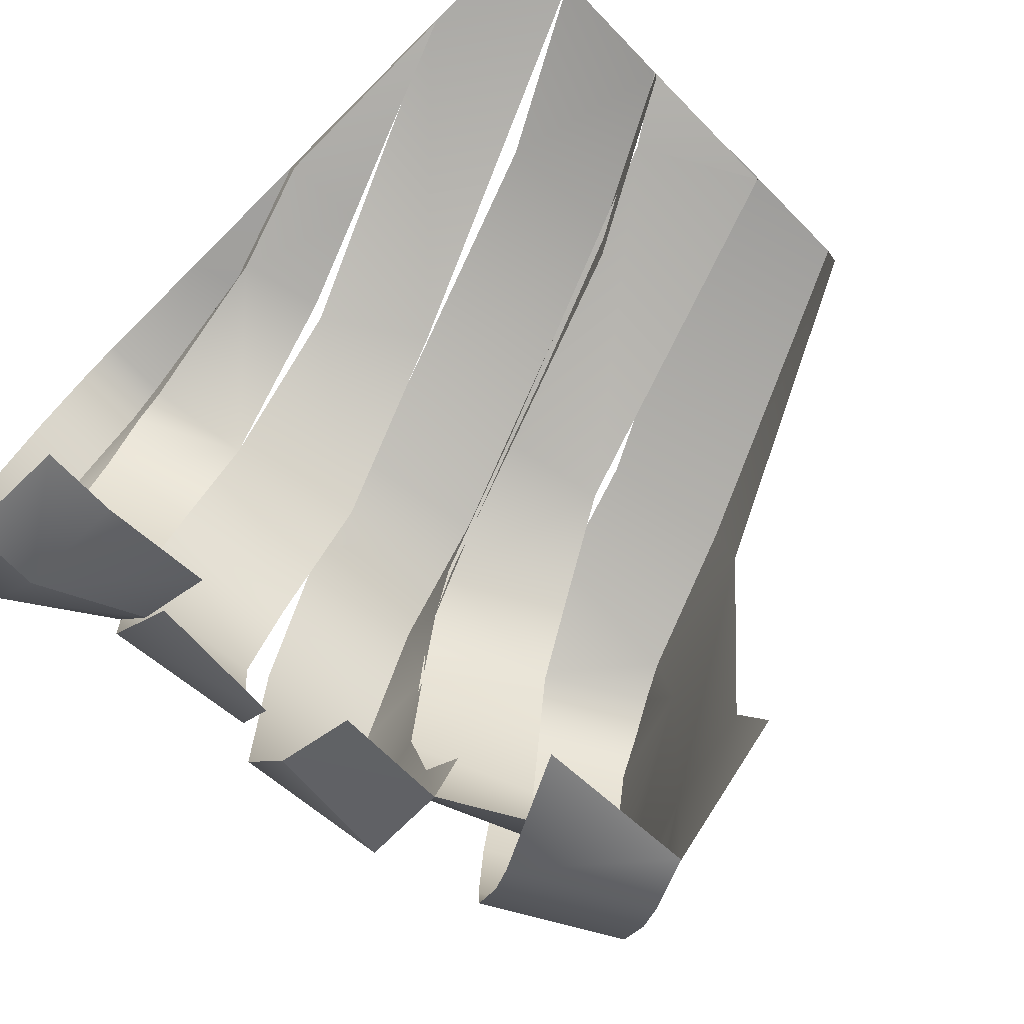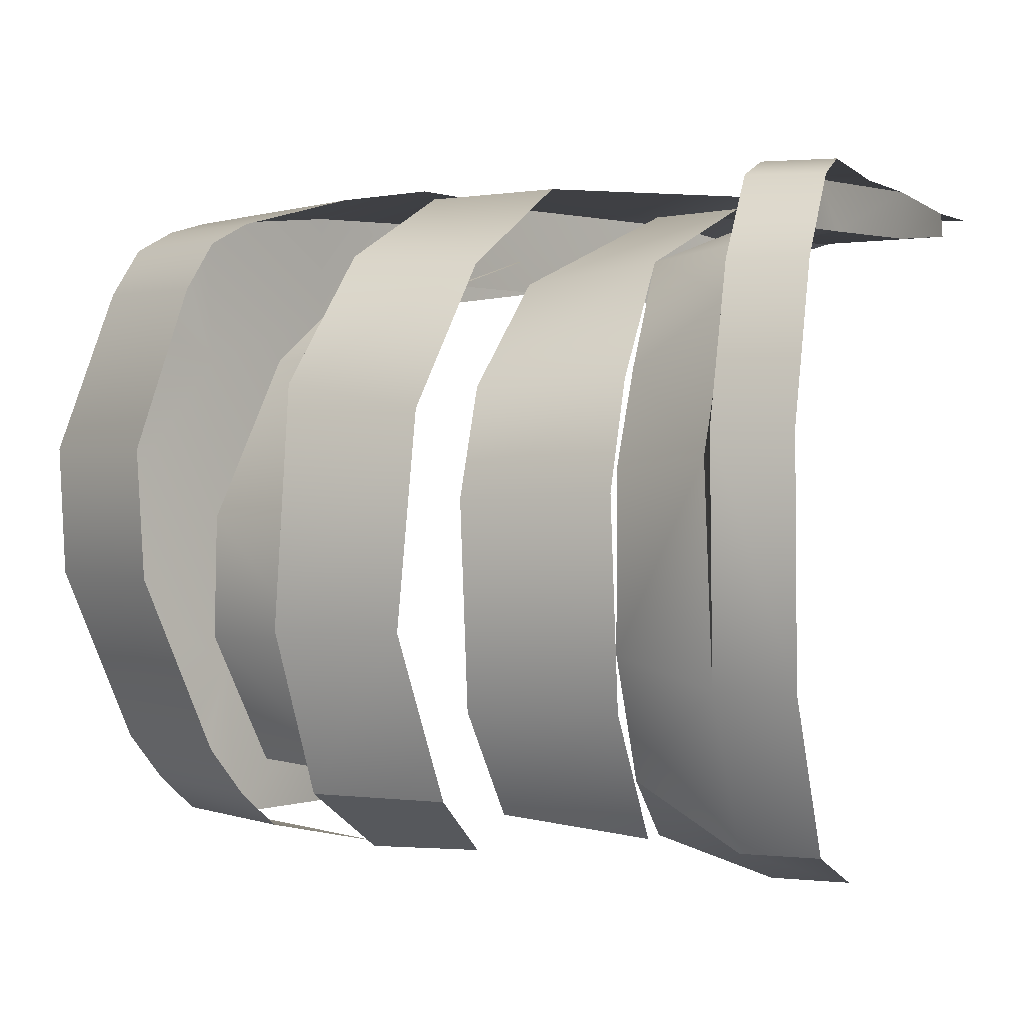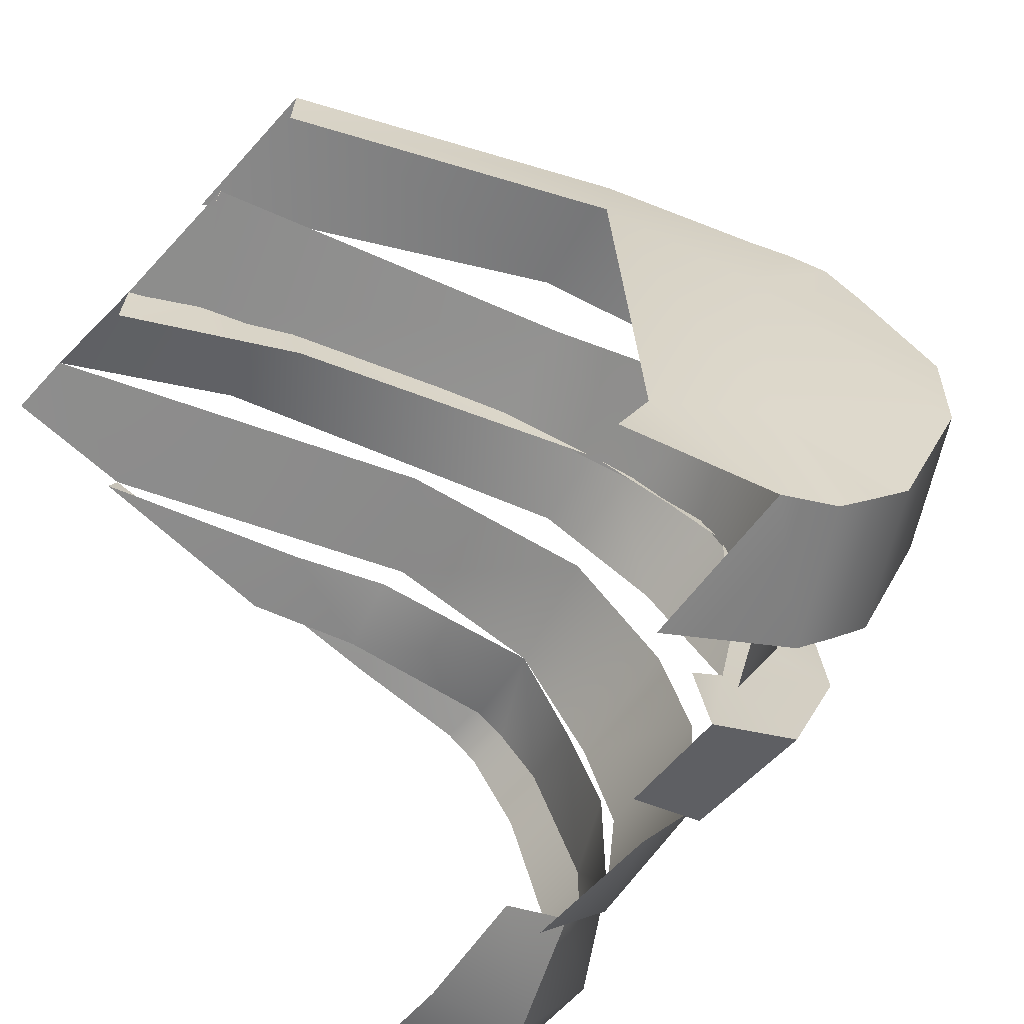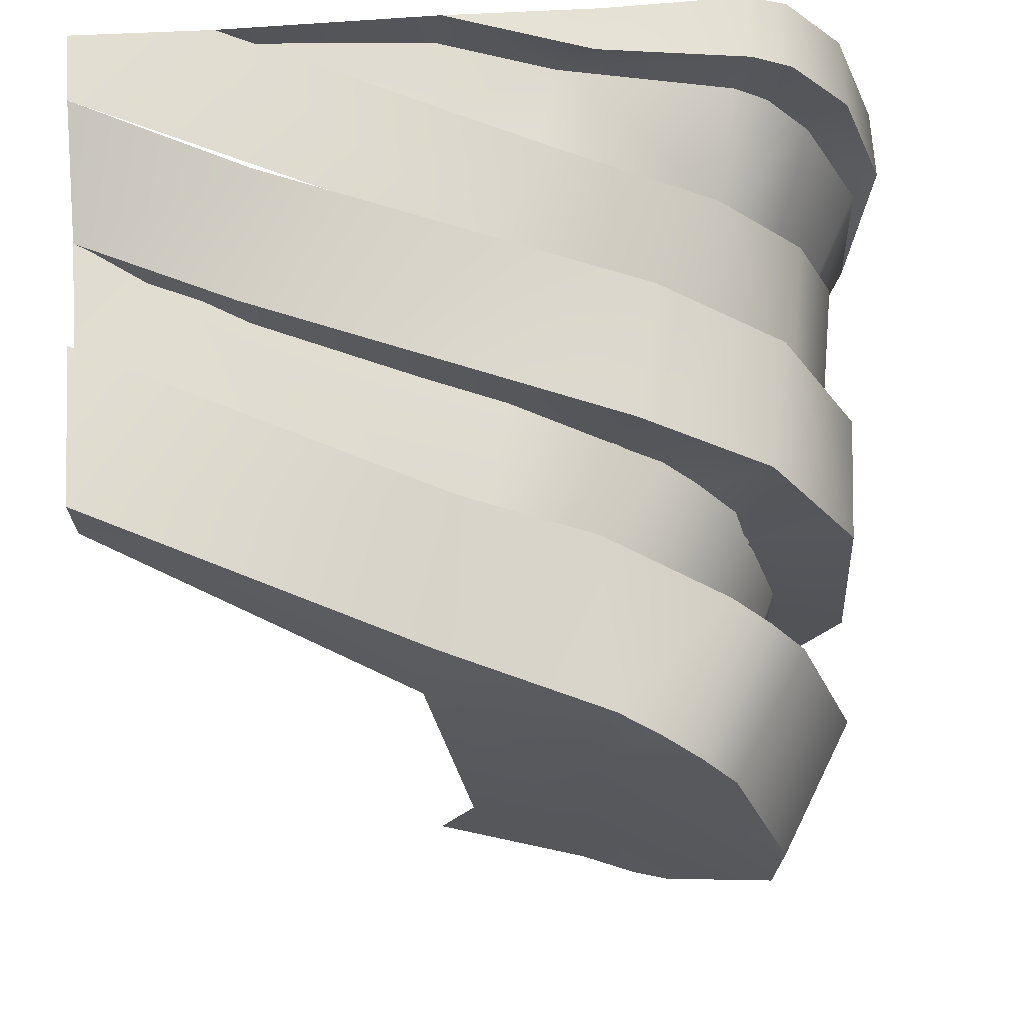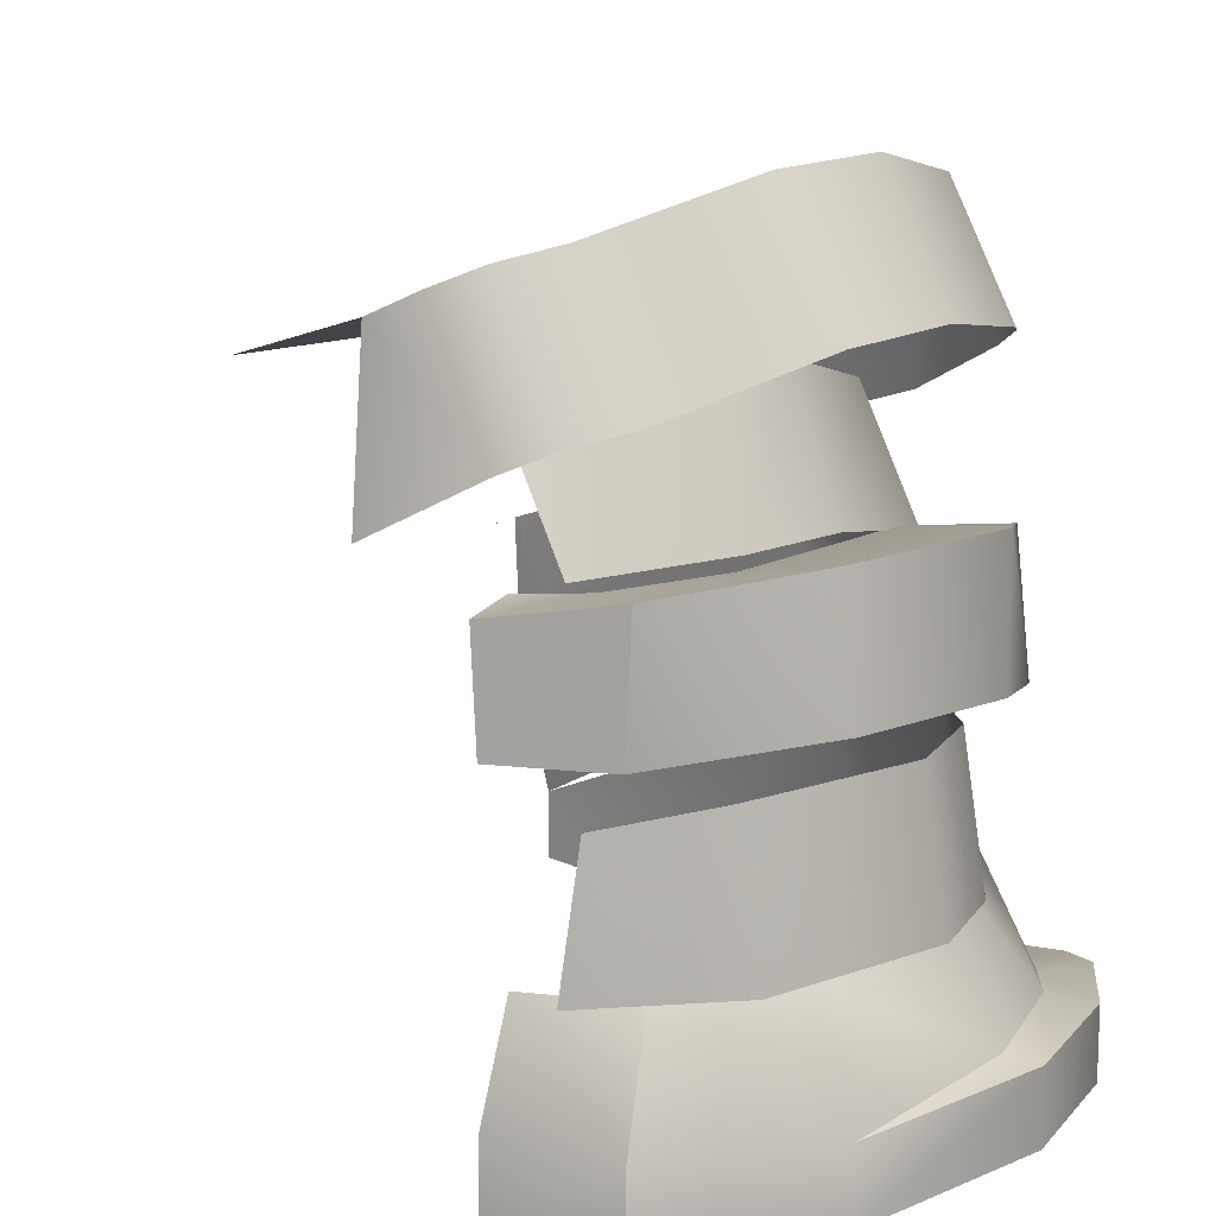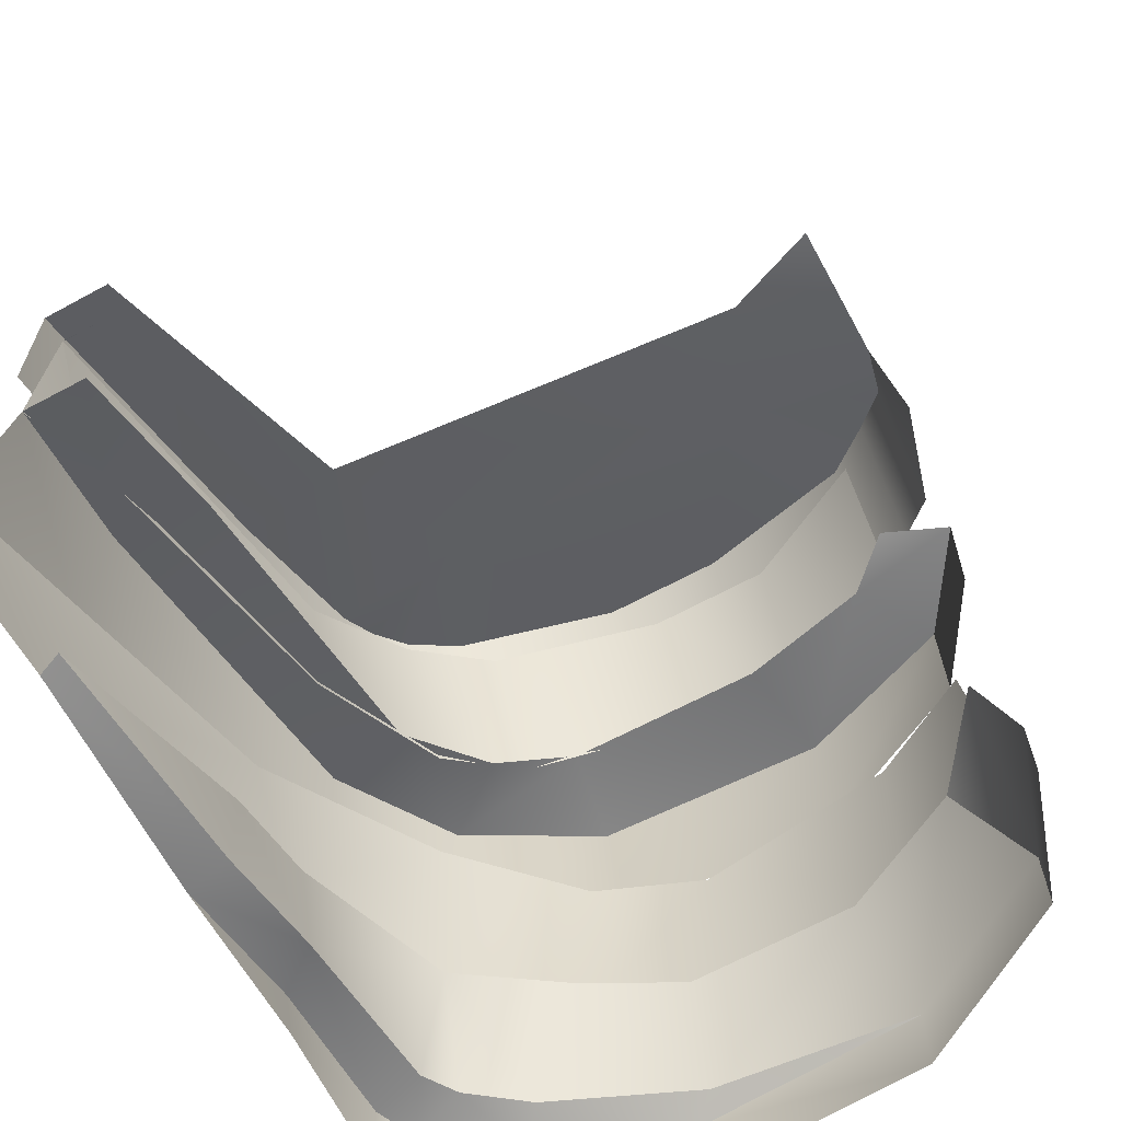
<metadata>
{"format":"obj","ext":"obj","renderer":"f3d","projection":"perspective","resolution":1024,"background":"white","views":[{"elev":-73.8,"azim":44.7,"up":"+Z"},{"elev":2.0,"azim":-70.1,"up":"+Z"},{"elev":-64.1,"azim":137.8,"up":"+Z"},{"elev":67.8,"azim":176.3,"up":"+Z"},{"elev":13.8,"azim":-135.1,"up":"+Y"},{"elev":-66.0,"azim":119.0,"up":"+Y"}]}
</metadata>
<code>
o Plane.007_Plane.053
v -0.5372 0.5495 -0.3872
v -0.07642 0.7588 0.3977
v -0.6636 0.5669 -0.1391
v -0.1149 0.5845 0.3977
v -0.4257 0.5609 0.4241
v -0.3532 0.7242 -0.3886
v -0.2114 1.033 -0.476
v -0.2273 1.078 0.4619
v -0.2108 1.049 -0.234
v -0.2038 1.075 0.2465
v -0.2219 0.7797 -0.5064
v -0.2219 0.8364 0.4924
v -0.6147 0.7502 0.2006
v -0.3229 0.9265 -0.3697
v -0.4641 0.7343 0.17
v -0.3352 0.8959 0.2406
v -0.2317 0.8442 0.3338
v -0.4641 0.7242 -0.1247
v -0.4276 0.7453 -0.3697
v -0.6403 0.5484 0.1659
v -0.5222 0.5055 0.3688
v -0.3357 0.6626 0.3304
v -0.4398 0.7147 0.2406
v -0.638 0.7619 -0.1432
v -0.39 1.151 0.3429
v -0.284 1.107 0.4445
v -0.3388 1.135 0.4125
v -0.2919 1.07 -0.457
v -0.3995 1.12 -0.333
v -0.3429 1.098 -0.4037
v -0.3977 0.9211 0.4441
v -0.5025 0.9662 0.3426
v -0.4516 0.9501 0.4123
v -0.5119 0.9255 -0.333
v -0.4043 0.8755 -0.457
v -0.4553 0.9036 -0.4037
v -0.4292 0.9606 -0.1738
v -0.4261 0.9575 0.005627
v -0.5466 0.7445 -0.3838
v -0.4222 0.7242 -0.3161
v -0.5129 0.7589 0.005627
v -0.517 0.76 -0.1711
v -0.4742 1.189 -0.07963
v -0.4755 1.197 0.107
v -0.5878 1.004 0.1074
v -0.5866 0.9942 -0.07963
v -0.2754 0.0727 0.4938
v -0.4482 0.2674 0.3693
v 0.2962 -0.000869 0.4513
v -0.289 0.6607 0.4823
v 0.2589 0.4424 0.4759
v 0.2304 0.4572 0.3446
v -0.2662 0.6448 0.3547
v 0.2319 0.2526 0.5159
v -0.09737 0.3682 0.4621
v -0.202 0.2138 0.4621
v 0.009962 0.9816 0.4855
v -0.03596 0.7785 0.5207
v -0.3907 0.7173 -0.482
v 0.4964 0.5609 0.4241
v -0.3963 0.5512 -0.4777
v 0.3918 0.3797 0.4241
v -0.05343 -0.000869 0.4929
v -0.5031 -0.000869 0.4979
v -0.2913 -0.000869 0.4883
v -0.2198 0.05975 0.4234
v 0.2818 -0.000869 0.4871
v 0.4969 -0.000869 0.4933
v -0.5031 0.1028 0.4974
v -0.3946 0.6914 0.274
v -0.4823 0.7073 0.3851
v -0.3318 0.4589 0.4874
v -0.384 0.4755 0.3456
v -0.1828 0.1883 0.4249
v 0.4969 0.3148 0.4365
v 0.4969 0.3093 0.3403
v 0.4969 0.1093 0.4928
v 0.4969 0.7482 0.4907
v 0.4969 0.5022 0.484
v 0.4969 0.5606 0.4241
v 0.4969 0.5552 0.3575
v 0.4969 0.3121 0.4366
v -0.03221 0.9752 -0.337
v 0.02976 0.9894 0.3216
v 0.02291 0.9643 -0.4818
v -0.02974 0.1278 0.4195
v -0.04012 0.000959 0.4241
v 0.4969 0.7452 0.3853
v -0.5875 0.2674 0.2067
v -0.5526 0.4925 0.1962
v -0.6511 0.2674 0.05317
v -0.6162 0.4933 0.04259
v -0.6172 0.2674 -0.2427
v -0.5823 0.4955 -0.2532
v -0.4757 0.2674 -0.4326
v -0.4905 0.4755 -0.4076
v -0.5495 0.2674 0.2215
v -0.6597 -0.000869 0.3587
v -0.6597 0.1093 0.3582
v -0.6232 0.2674 0.08522
v -0.7353 -0.000869 0.1401
v -0.7349 0.1093 0.1398
v -0.6239 0.2674 -0.1635
v -0.7199 -0.000869 -0.1953
v -0.7194 0.1093 -0.1955
v -0.5324 0.2674 -0.344
v -0.5807 -0.000869 -0.427
v -0.5802 0.1093 -0.4268
v -0.6038 0.122 0.3128
v -0.6999 0.1265 0.1029
v -0.4838 0.107 0.4194
v -0.5667 -0.000869 0.4725
v -0.5641 0.1093 0.4743
v -0.5353 0.1115 0.3893
v -0.403 0.2733 -0.4387
v -0.404 -0.000869 -0.4895
v -0.4035 0.1093 -0.4893
v -0.5466 0.7445 -0.3838
v -0.5466 0.7445 -0.3838
v -0.5372 0.5495 -0.3872
v -0.6147 0.7502 0.2006
v -0.4823 0.7073 0.3851
v -0.284 1.107 0.4445
v -0.3388 1.135 0.4125
v -0.39 1.151 0.3429
v -0.3995 1.12 -0.333
v -0.3429 1.098 -0.4037
v -0.2919 1.07 -0.457
v -0.638 0.7619 -0.1432
v -0.2273 1.078 0.4619
v -0.2114 1.033 -0.476
v -0.3907 0.7173 -0.482
v -0.4742 1.189 -0.07963
v -0.4755 1.197 0.107
v -0.5031 0.1028 0.4974
v -0.2754 0.0727 0.4938
v -0.289 0.6607 0.4823
v 0.2589 0.4424 0.4759
v 0.009962 0.9816 0.4855
v 0.4969 0.7482 0.4907
v -0.05343 -0.000869 0.4929
v 0.4969 0.3148 0.4365
v 0.4964 0.5609 0.4241
v 0.4969 0.5606 0.4241
v -0.04012 0.000959 0.4241
v 0.2962 -0.000869 0.4513
v -0.2198 0.05975 0.4234
v -0.5641 0.1093 0.4743
v -0.7349 0.1093 0.1398
v -0.6597 0.1093 0.3582
v -0.7194 0.1093 -0.1955
v -0.5802 0.1093 -0.4268
v -0.5807 -0.000869 -0.427
v -0.5324 0.2674 -0.344
v -0.5353 0.1115 0.3893
v -0.6038 0.122 0.3128
v -0.4838 0.107 0.4194
v -0.6999 0.1265 0.1029
f 2 17 22
f 37 14 19
f 16 38 41
f 10 9 43
f 10 123 8
f 130 26 31
f 29 34 46
f 131 11 35
f 134 45 32
f 16 23 22
f 20 13 24
f 21 71 13
f 122 70 15
f 31 26 27
f 33 27 25
f 29 30 36
f 30 28 35
f 15 18 129
f 42 41 38
f 1 39 59
f 9 127 126
f 133 46 45
f 40 6 132
f 124 123 10
f 3 24 118
f 44 125 10
f 128 127 9
f 129 18 40
f 67 49 87
f 63 136 65
f 76 52 51
f 52 53 50
f 81 143 80
f 2 4 62
f 144 60 62
f 68 77 67
f 47 66 69
f 53 70 122
f 137 71 21
f 138 137 72
f 135 64 65
f 55 56 67
f 141 66 47
f 7 9 83
f 84 83 9
f 8 139 84
f 57 130 12
f 142 138 54
f 146 86 145
f 48 157 147
f 141 87 66
f 86 74 147
f 73 48 56
f 78 57 58
f 88 84 139
f 48 73 90
f 89 90 92
f 92 94 93
f 93 94 96
f 157 48 114
f 112 113 99
f 97 100 158
f 99 102 101
f 158 100 103
f 102 105 104
f 105 103 106
f 105 108 107
f 111 155 148
f 66 111 69
f 149 110 151
f 109 110 149
f 135 113 112
f 69 111 148
f 48 97 156
f 155 109 150
f 152 154 115
f 152 117 116
f 4 2 22
f 42 37 19
f 23 16 41
f 44 10 43
f 12 130 31
f 133 29 46
f 28 131 35
f 25 134 32
f 17 16 22
f 3 20 24
f 20 21 13
f 121 122 15
f 33 31 27
f 32 33 25
f 34 29 36
f 36 30 35
f 121 15 129
f 37 42 38
f 61 1 59
f 43 9 126
f 134 133 45
f 119 40 132
f 125 124 10
f 120 3 118
f 7 128 9
f 119 129 40
f 141 67 87
f 75 76 51
f 51 52 50
f 60 2 62
f 82 144 62
f 50 53 122
f 72 137 21
f 54 138 72
f 136 135 65
f 77 55 67
f 85 7 83
f 10 84 9
f 10 8 84
f 58 57 12
f 77 142 54
f 74 48 147
f 145 86 147
f 55 73 56
f 79 78 58
f 140 88 139
f 89 48 90
f 91 89 92
f 91 92 93
f 95 93 96
f 98 112 99
f 156 97 158
f 98 99 101
f 105 158 103
f 101 102 104
f 108 105 106
f 104 105 107
f 150 109 149
f 64 135 112
f 114 48 156
f 148 155 150
f 117 152 115
f 153 152 116

</code>
